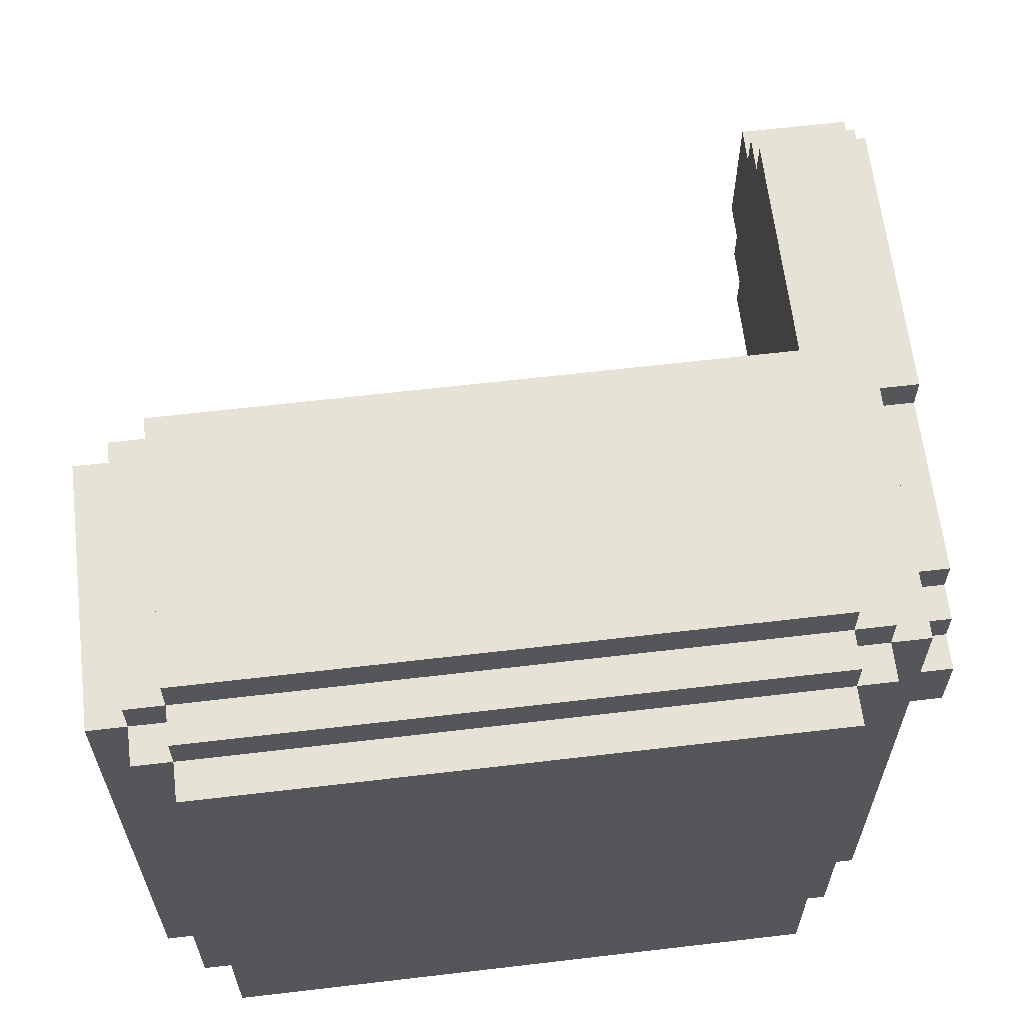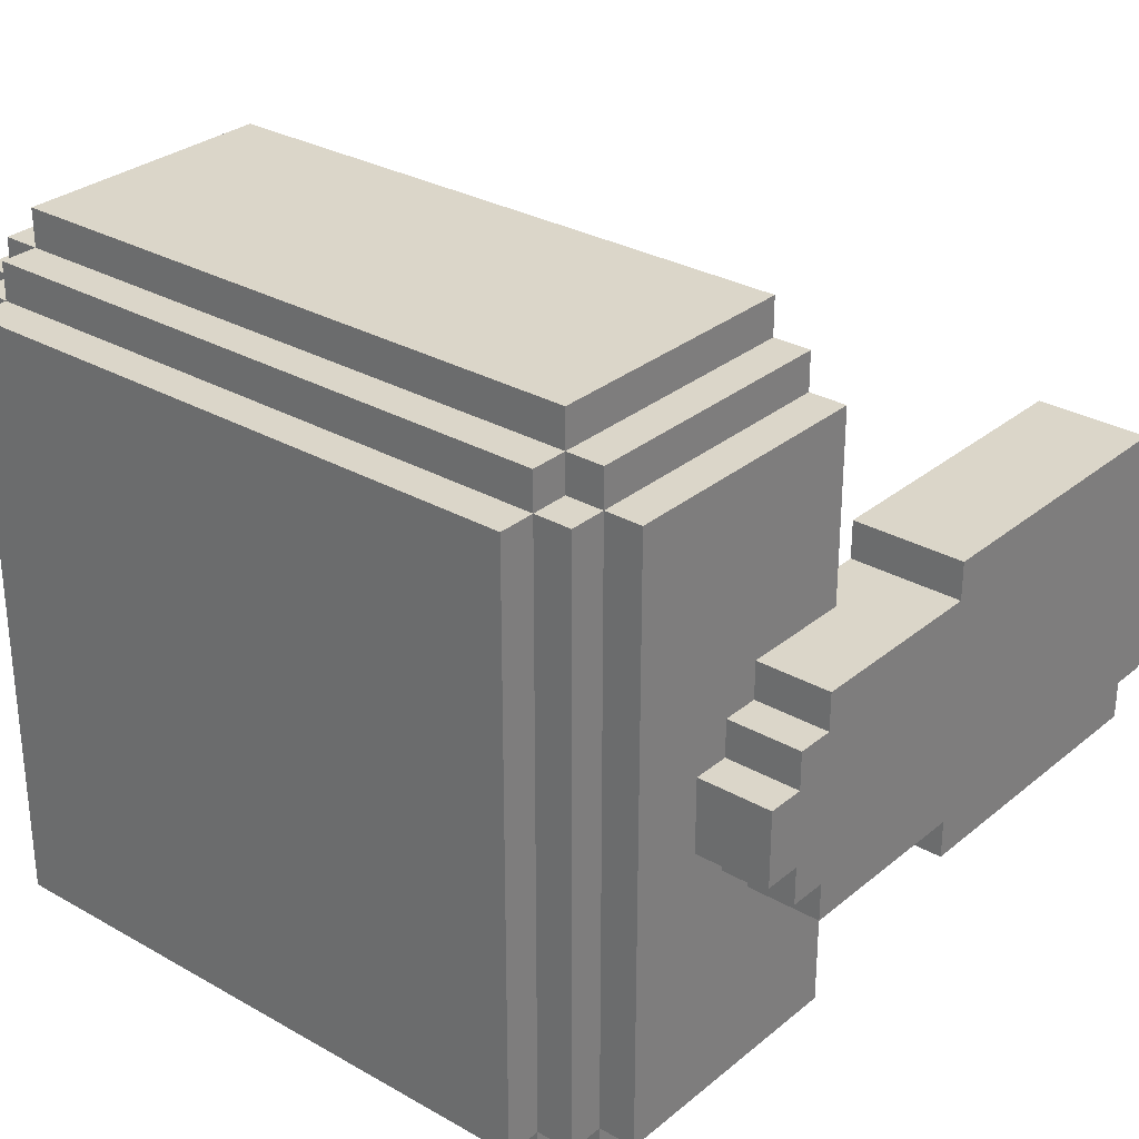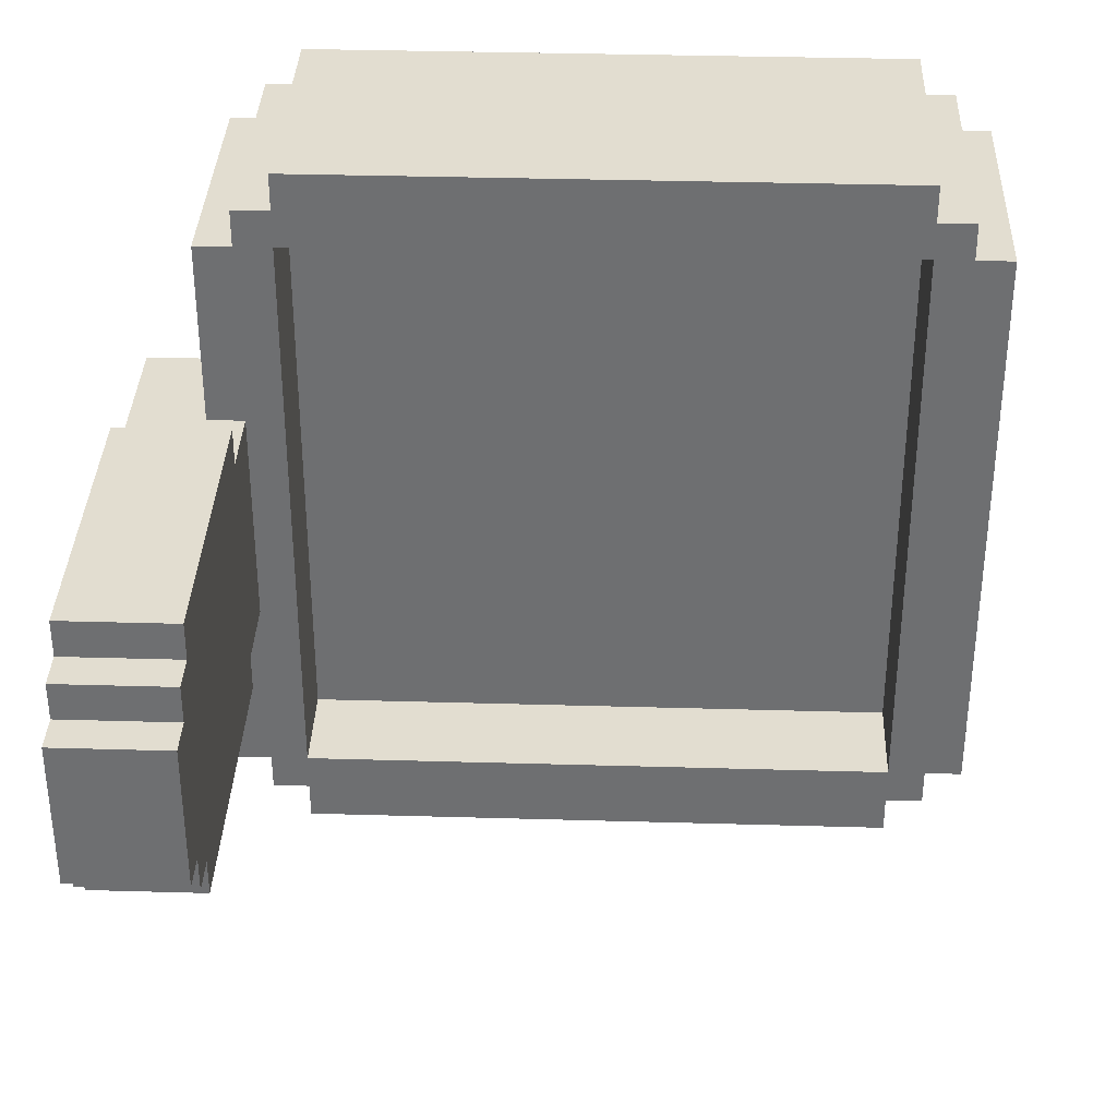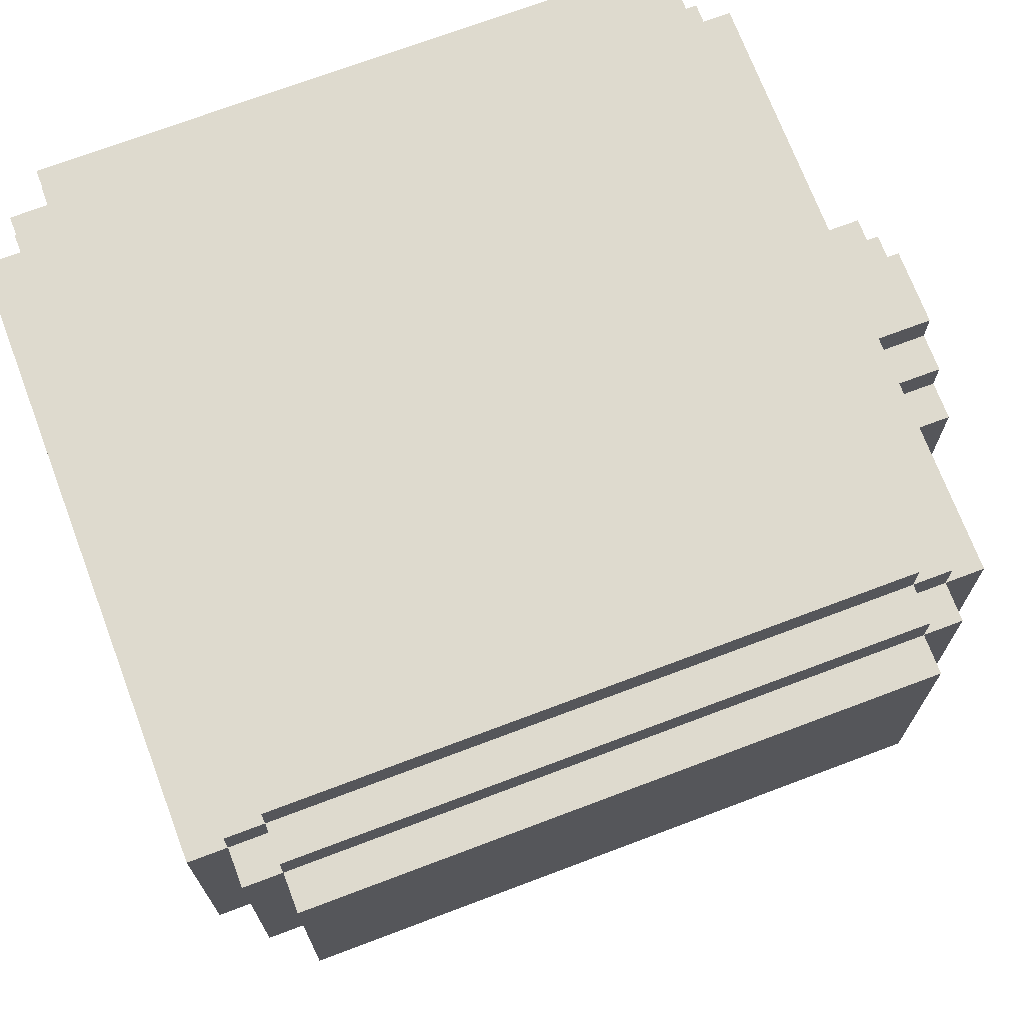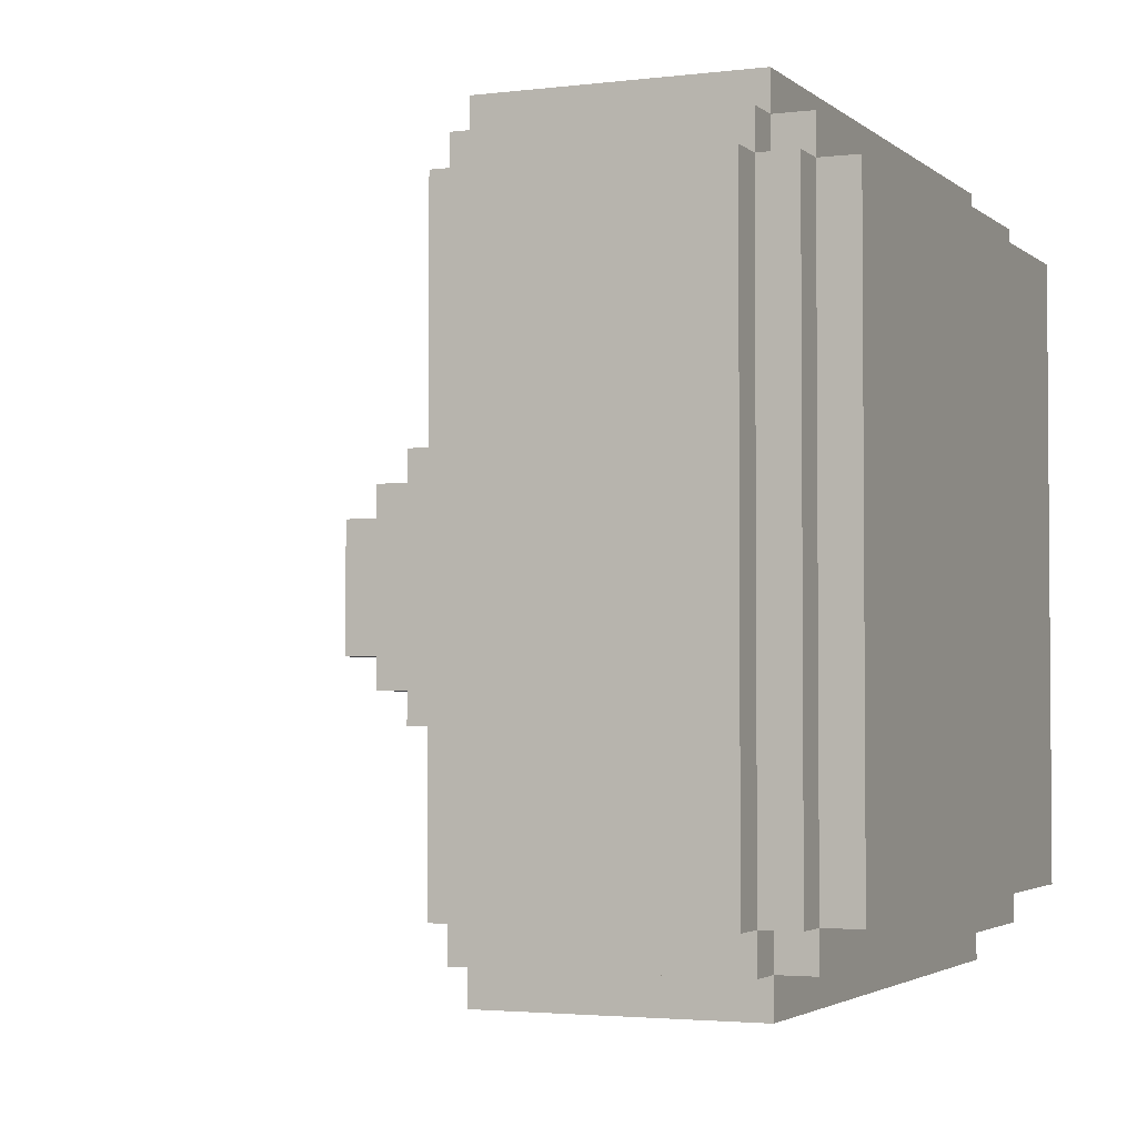
<metadata>
{"format":"obj","ext":"obj","renderer":"f3d","projection":"perspective","resolution":1024,"background":"white","views":[{"elev":63.2,"azim":-6.8,"up":"+Y"},{"elev":29.7,"azim":39.9,"up":"+Y"},{"elev":35.2,"azim":-177.8,"up":"+Y"},{"elev":71.3,"azim":-20.7,"up":"+Z"},{"elev":-2.8,"azim":-66.7,"up":"+Y"}]}
</metadata>
<code>
g royale_hat_boyscout_tail_mesh
v 0.253 -0.3224 0.3244
v -0.2662 -0.3224 0.5516
v 0.253 -0.3224 0.5516
v -0.2662 -0.3224 0.3244
v 0.2855 -0.2899 0.3244
v 0.253 -0.2899 0.5516
v 0.2855 -0.2899 0.5516
v 0.253 -0.2899 0.3244
v -0.2662 -0.2899 0.5841
v 0.253 -0.2899 0.5841
v -0.2662 -0.2899 0.5516
v -0.2662 -0.2899 0.3244
v -0.2987 -0.2899 0.5516
v -0.2987 -0.2899 0.3244
v 0.318 -0.2575 0.3244
v 0.2855 -0.2575 0.5516
v 0.318 -0.2575 0.5516
v 0.2855 -0.2575 0.3244
v 0.253 -0.2575 0.5841
v 0.2855 -0.2575 0.5841
v 0.253 -0.2575 0.5516
v -0.2662 -0.2575 0.6165
v 0.253 -0.2575 0.6165
v -0.2662 -0.2575 0.5841
v -0.2662 -0.2575 0.5516
v -0.2987 -0.2575 0.5841
v -0.2987 -0.2575 0.5516
v -0.2987 -0.2575 0.3244
v -0.3312 -0.2575 0.5516
v -0.3312 -0.2575 0.3244
v -0.2662 0.3267 0.3244
v 0.253 0.3267 0.5516
v -0.2662 0.3267 0.5516
v 0.253 0.3267 0.3244
v 0.2855 0.2618 0.3244
v 0.318 0.2618 0.5516
v 0.2855 0.2618 0.5516
v 0.318 0.2618 0.3244
v 0.2855 0.2618 0.5841
v 0.253 0.2618 0.5516
v 0.253 0.2618 0.5841
v 0.253 0.2618 0.6165
v -0.2662 0.2618 0.5841
v -0.2662 0.2618 0.6165
v -0.2987 0.2618 0.5516
v -0.2987 0.2618 0.5841
v -0.2662 0.2618 0.5516
v -0.3312 0.2618 0.3244
v -0.3312 0.2618 0.5516
v -0.2987 0.2618 0.3244
v 0.253 0.2943 0.3244
v 0.2855 0.2943 0.5516
v 0.253 0.2943 0.5516
v 0.2855 0.2943 0.3244
v 0.253 0.2943 0.5841
v -0.2662 0.2943 0.5516
v -0.2662 0.2943 0.5841
v -0.2987 0.2943 0.3244
v -0.2987 0.2943 0.5516
v -0.2662 0.2943 0.3244
v 0.253 -0.2899 0.3244
v 0.253 -0.3224 0.5516
v 0.253 -0.2899 0.5516
v 0.253 -0.3224 0.3244
v 0.253 -0.2899 0.5841
v 0.253 -0.2575 0.5516
v 0.253 -0.2575 0.5841
v 0.253 -0.2575 0.6165
v 0.253 0.2618 0.5841
v 0.253 0.2618 0.6165
v 0.253 0.2943 0.5516
v 0.253 0.2943 0.5841
v 0.253 0.2618 0.5516
v 0.253 0.3267 0.3244
v 0.253 0.3267 0.5516
v 0.253 0.2943 0.3244
v 0.2855 -0.2575 0.3244
v 0.2855 -0.2899 0.5516
v 0.2855 -0.2575 0.5516
v 0.2855 -0.2899 0.3244
v 0.2855 -0.2575 0.5841
v 0.2855 0.2618 0.5516
v 0.2855 0.2618 0.5841
v 0.2855 0.2943 0.3244
v 0.2855 0.2943 0.5516
v 0.2855 0.2618 0.3244
v -0.3312 -0.2575 0.3244
v -0.3312 0.2618 0.5516
v -0.3312 -0.2575 0.5516
v -0.3312 0.2618 0.3244
v -0.2662 -0.3224 0.3244
v -0.2662 -0.2899 0.5516
v -0.2662 -0.3224 0.5516
v -0.2662 -0.2899 0.3244
v -0.2662 -0.2575 0.5841
v -0.2662 -0.2899 0.5841
v -0.2662 -0.2575 0.5516
v -0.2662 0.2618 0.6165
v -0.2662 -0.2575 0.6165
v -0.2662 0.2618 0.5841
v -0.2662 0.2618 0.5516
v -0.2662 0.2943 0.5841
v -0.2662 0.2943 0.5516
v -0.2662 0.2943 0.3244
v -0.2662 0.3267 0.5516
v -0.2662 0.3267 0.3244
v -0.2987 -0.2899 0.3244
v -0.2987 -0.2575 0.5516
v -0.2987 -0.2899 0.5516
v -0.2987 -0.2575 0.3244
v -0.2987 0.2618 0.5841
v -0.2987 -0.2575 0.5841
v -0.2987 0.2618 0.5516
v -0.2987 0.2618 0.3244
v -0.2987 0.2943 0.5516
v -0.2987 0.2943 0.3244
v -0.2662 0.2618 0.6165
v 0.253 -0.2575 0.6165
v -0.2662 -0.2575 0.6165
v 0.253 0.2618 0.6165
v 0.2855 0.2618 0.5516
v 0.318 -0.2575 0.5516
v 0.2855 -0.2575 0.5516
v 0.318 0.2618 0.5516
v 0.2855 -0.2899 0.5516
v 0.253 -0.2575 0.5516
v 0.253 -0.2899 0.5516
v 0.253 -0.3224 0.5516
v -0.2662 -0.2899 0.5516
v -0.2662 -0.3224 0.5516
v -0.2987 -0.2575 0.5516
v -0.2987 -0.2899 0.5516
v -0.2662 -0.2575 0.5516
v -0.3312 0.2618 0.5516
v -0.3312 -0.2575 0.5516
v -0.2987 0.2618 0.5516
v 0.253 0.2943 0.5516
v 0.253 0.2618 0.5516
v 0.2855 0.2943 0.5516
v -0.2662 0.3267 0.5516
v -0.2662 0.2943 0.5516
v 0.253 0.3267 0.5516
v -0.2987 0.2943 0.5516
v -0.2662 0.2618 0.5516
v 0.253 0.2618 0.5841
v 0.2855 -0.2575 0.5841
v 0.253 -0.2575 0.5841
v 0.2855 0.2618 0.5841
v 0.253 -0.2899 0.5841
v -0.2662 -0.2575 0.5841
v -0.2662 -0.2899 0.5841
v -0.2987 0.2618 0.5841
v -0.2987 -0.2575 0.5841
v -0.2662 0.2618 0.5841
v -0.2662 0.2943 0.5841
v 0.253 0.2943 0.5841
v -0.2662 -0.2899 0.3244
v 0.253 -0.3224 0.3244
v 0.253 -0.2899 0.3244
v -0.2662 -0.3224 0.3244
v -0.2662 -0.2575 0.3244
v -0.2987 -0.2575 0.3244
v -0.2987 -0.2899 0.3244
v 0.253 -0.2575 0.3244
v 0.2855 -0.2899 0.3244
v 0.2855 -0.2575 0.3244
v 0.253 0.2618 0.3244
v 0.2855 0.2618 0.3244
v 0.318 -0.2575 0.3244
v 0.318 0.2618 0.3244
v -0.2987 0.2618 0.3244
v -0.3312 0.2618 0.3244
v -0.3312 -0.2575 0.3244
v -0.2662 0.2618 0.3244
v 0.253 0.2943 0.3244
v 0.2855 0.2943 0.3244
v -0.2987 0.2943 0.3244
v -0.2662 0.2943 0.3244
v -0.2662 0.3267 0.3244
v 0.253 0.3267 0.3244
v -0.2662 0.2618 0.4099
v 0.253 -0.2575 0.4099
v 0.253 0.2618 0.4099
v -0.2662 -0.2575 0.4099
v 0.318 -0.2575 0.3244
v 0.318 0.2618 0.5516
v 0.318 0.2618 0.3244
v 0.318 -0.2575 0.5516
v -0.2662 -0.2575 0.4099
v 0.253 -0.2575 0.3244
v 0.253 -0.2575 0.4099
v -0.2662 -0.2575 0.3244
v -0.2662 0.2618 0.4099
v -0.2662 -0.2575 0.3244
v -0.2662 -0.2575 0.4099
v -0.2662 0.2618 0.3244
v 0.253 0.2618 0.4099
v -0.2662 0.2618 0.3244
v -0.2662 0.2618 0.4099
v 0.253 0.2618 0.3244
v 0.253 -0.2575 0.4099
v 0.253 0.2618 0.3244
v 0.253 0.2618 0.4099
v 0.253 -0.2575 0.3244
v 0.3829 -0.1277 -0.0001449
v 0.2855 -0.1277 0.2595
v 0.3829 -0.1277 0.2595
v 0.2855 -0.1277 -0.0001449
v 0.3829 -0.09521 -0.0326
v 0.2855 -0.09521 -0.0001449
v 0.3829 -0.09521 -0.0001449
v 0.2855 -0.09521 -0.0326
v 0.3829 -0.06276 -0.06506
v 0.2855 -0.06276 -0.0326
v 0.3829 -0.06276 -0.0326
v 0.2855 -0.06276 -0.06506
v 0.2855 0.132 -0.000145
v 0.3829 0.132 0.2595
v 0.2855 0.132 0.2595
v 0.3829 0.132 -0.000145
v 0.2855 0.06706 -0.06506
v 0.3829 0.06706 -0.0326
v 0.2855 0.06706 -0.0326
v 0.3829 0.06706 -0.06506
v 0.2855 0.09952 -0.0326
v 0.3829 0.09952 -0.000145
v 0.2855 0.09952 -0.000145
v 0.3829 0.09952 -0.0326
v 0.2855 -0.09521 0.2595
v 0.3829 -0.1277 0.2595
v 0.2855 -0.1277 0.2595
v 0.3829 -0.09521 0.2595
v 0.2855 0.132 0.2595
v 0.3829 0.09952 0.2595
v 0.2855 0.09952 0.2595
v 0.3829 0.132 0.2595
v 0.2855 -0.06276 -0.06506
v 0.3829 0.06706 -0.06506
v 0.2855 0.06706 -0.06506
v 0.3829 -0.06276 -0.06506
v 0.2855 -0.1277 -0.0001449
v 0.3829 -0.09521 -0.0001449
v 0.2855 -0.09521 -0.0001449
v 0.3829 -0.1277 -0.0001449
v 0.2855 -0.09521 -0.0326
v 0.3829 -0.06276 -0.0326
v 0.2855 -0.06276 -0.0326
v 0.3829 -0.09521 -0.0326
v 0.2855 0.06706 -0.0326
v 0.3829 0.09952 -0.0326
v 0.2855 0.09952 -0.0326
v 0.3829 0.06706 -0.0326
v 0.2855 0.09952 -0.000145
v 0.3829 0.132 -0.000145
v 0.2855 0.132 -0.000145
v 0.3829 0.09952 -0.000145
v 0.2855 0.09952 0.4218
v 0.3829 0.09952 0.2595
v 0.3829 0.09952 0.4218
v 0.2855 0.09952 0.2595
v 0.2855 0.06706 0.4218
v 0.3829 0.09952 0.4218
v 0.3829 0.06706 0.4218
v 0.2855 0.09952 0.4218
v 0.2855 0.06706 0.4542
v 0.3829 0.06706 0.4218
v 0.3829 0.06706 0.4542
v 0.2855 0.06706 0.4218
v 0.2855 0.03461 0.4542
v 0.3829 0.06706 0.4542
v 0.3829 0.03461 0.4542
v 0.2855 0.06706 0.4542
v 0.2855 0.03461 0.4867
v 0.3829 0.03461 0.4542
v 0.3829 0.03461 0.4867
v 0.2855 0.03461 0.4542
v 0.2855 -0.0303 0.4867
v 0.3829 0.03461 0.4867
v 0.3829 -0.0303 0.4867
v 0.2855 0.03461 0.4867
v 0.2855 -0.0303 0.4542
v 0.3829 -0.0303 0.4867
v 0.3829 -0.0303 0.4542
v 0.2855 -0.0303 0.4867
v 0.2855 -0.06276 0.4542
v 0.3829 -0.0303 0.4542
v 0.3829 -0.06276 0.4542
v 0.2855 -0.0303 0.4542
v 0.2855 -0.06276 0.4218
v 0.3829 -0.06276 0.4542
v 0.3829 -0.06276 0.4218
v 0.2855 -0.06276 0.4542
v 0.2855 -0.09521 0.4218
v 0.3829 -0.06276 0.4218
v 0.3829 -0.09521 0.4218
v 0.2855 -0.06276 0.4218
v 0.2855 -0.09521 0.2595
v 0.3829 -0.09521 0.4218
v 0.3829 -0.09521 0.2595
v 0.2855 -0.09521 0.4218
v 0.3829 -0.0303 0.4542
v 0.3829 0.03461 0.4867
v 0.3829 0.03461 0.4542
v 0.3829 -0.0303 0.4867
v 0.3829 -0.06276 0.4218
v 0.3829 -0.06276 0.4542
v 0.3829 0.06706 0.4218
v 0.3829 0.06706 0.4542
v 0.3829 -0.09521 0.2595
v 0.3829 -0.09521 0.4218
v 0.3829 0.09952 0.2595
v 0.3829 0.09952 0.4218
v 0.3829 -0.09521 -0.0001449
v 0.3829 -0.1277 -0.0001449
v 0.3829 -0.1277 0.2595
v 0.3829 0.09952 -0.000145
v 0.3829 0.132 0.2595
v 0.3829 0.132 -0.000145
v 0.3829 -0.06276 -0.0326
v 0.3829 -0.09521 -0.0326
v 0.3829 0.06706 -0.0326
v 0.3829 -0.06276 -0.06506
v 0.3829 0.06706 -0.06506
v 0.3829 0.09952 -0.0326
v 0.2855 0.03461 0.4542
v 0.2855 -0.0303 0.4867
v 0.2855 -0.0303 0.4542
v 0.2855 0.03461 0.4867
v 0.2855 0.06706 0.4218
v 0.2855 0.06706 0.4542
v 0.2855 -0.06276 0.4218
v 0.2855 -0.06276 0.4542
v 0.2855 0.09952 0.2595
v 0.2855 0.09952 0.4218
v 0.2855 -0.09521 0.2595
v 0.2855 -0.09521 0.4218
v 0.2855 0.09952 -0.000145
v 0.2855 0.132 -0.000145
v 0.2855 0.132 0.2595
v 0.2855 -0.09521 -0.0001449
v 0.2855 -0.1277 0.2595
v 0.2855 -0.1277 -0.0001449
v 0.2855 0.06706 -0.0326
v 0.2855 0.09952 -0.0326
v 0.2855 -0.06276 -0.0326
v 0.2855 0.06706 -0.06506
v 0.2855 -0.06276 -0.06506
v 0.2855 -0.09521 -0.0326
g royale_hat_boyscout_tail_mesh_0
f 3 2 1
f 4 1 2
f 7 6 5
f 8 5 6
f 10 9 6
f 11 6 9
f 11 13 12
f 14 12 13
f 17 16 15
f 18 15 16
f 20 19 16
f 21 16 19
f 23 22 19
f 24 19 22
f 24 26 25
f 27 25 26
f 27 29 28
f 30 28 29
f 33 32 31
f 34 31 32
f 37 36 35
f 38 35 36
f 37 40 39
f 41 39 40
f 41 43 42
f 44 42 43
f 46 43 45
f 47 45 43
f 49 45 48
f 50 48 45
f 53 52 51
f 54 51 52
f 53 56 55
f 57 55 56
f 59 56 58
f 60 58 56
f 63 62 61
f 64 61 62
f 63 66 65
f 67 65 66
f 67 69 68
f 70 68 69
f 72 69 71
f 73 71 69
f 75 71 74
f 76 74 71
f 79 78 77
f 80 77 78
f 79 82 81
f 83 81 82
f 85 82 84
f 86 84 82
f 89 88 87
f 90 87 88
f 93 92 91
f 94 91 92
f 96 95 92
f 97 92 95
f 99 98 95
f 100 95 98
f 100 102 101
f 103 101 102
f 103 105 104
f 106 104 105
f 109 108 107
f 110 107 108
f 112 111 108
f 113 108 111
f 113 115 114
f 116 114 115
f 119 118 117
f 120 117 118
f 123 122 121
f 124 121 122
f 123 126 125
f 127 125 126
f 127 129 128
f 130 128 129
f 132 129 131
f 133 131 129
f 135 131 134
f 136 134 131
f 138 121 137
f 139 137 121
f 141 137 140
f 142 140 137
f 136 144 143
f 141 143 144
f 147 146 145
f 148 145 146
f 147 150 149
f 151 149 150
f 153 150 152
f 154 152 150
f 154 145 155
f 156 155 145
f 159 158 157
f 160 157 158
f 157 161 159
f 161 157 162
f 163 162 157
f 164 159 161
f 159 164 165
f 166 165 164
f 164 167 166
f 168 166 167
f 166 168 169
f 170 169 168
f 162 171 161
f 171 162 172
f 173 172 162
f 174 161 171
f 167 175 168
f 176 168 175
f 171 177 174
f 178 174 177
f 175 167 178
f 174 178 167
f 178 179 175
f 180 175 179
f 183 182 181
f 184 181 182
f 187 186 185
f 188 185 186
f 191 190 189
f 192 189 190
f 195 194 193
f 196 193 194
f 199 198 197
f 200 197 198
f 203 202 201
f 204 201 202
f 207 206 205
f 208 205 206
f 211 210 209
f 212 209 210
f 215 214 213
f 216 213 214
f 219 218 217
f 220 217 218
f 223 222 221
f 224 221 222
f 227 226 225
f 228 225 226
f 231 230 229
f 232 229 230
f 235 234 233
f 236 233 234
f 239 238 237
f 240 237 238
f 243 242 241
f 244 241 242
f 247 246 245
f 248 245 246
f 251 250 249
f 252 249 250
f 255 254 253
f 256 253 254
f 259 258 257
f 260 257 258
f 263 262 261
f 264 261 262
f 267 266 265
f 268 265 266
f 271 270 269
f 272 269 270
f 275 274 273
f 276 273 274
f 279 278 277
f 280 277 278
f 283 282 281
f 284 281 282
f 287 286 285
f 288 285 286
f 291 290 289
f 292 289 290
f 295 294 293
f 296 293 294
f 299 298 297
f 300 297 298
f 303 302 301
f 304 301 302
f 301 305 303
f 306 305 301
f 307 303 305
f 303 307 308
f 305 309 307
f 310 309 305
f 311 307 309
f 307 311 312
f 309 313 311
f 313 309 314
f 315 314 309
f 316 311 313
f 311 316 317
f 318 317 316
f 313 319 316
f 319 313 320
f 321 316 319
f 319 322 321
f 323 321 322
f 324 316 321
f 327 326 325
f 328 325 326
f 325 329 327
f 330 329 325
f 331 327 329
f 327 331 332
f 329 333 331
f 334 333 329
f 335 331 333
f 331 335 336
f 333 337 335
f 337 333 338
f 339 338 333
f 340 335 337
f 335 340 341
f 342 341 340
f 337 343 340
f 343 337 344
f 345 340 343
f 343 346 345
f 347 345 346
f 348 340 345

</code>
